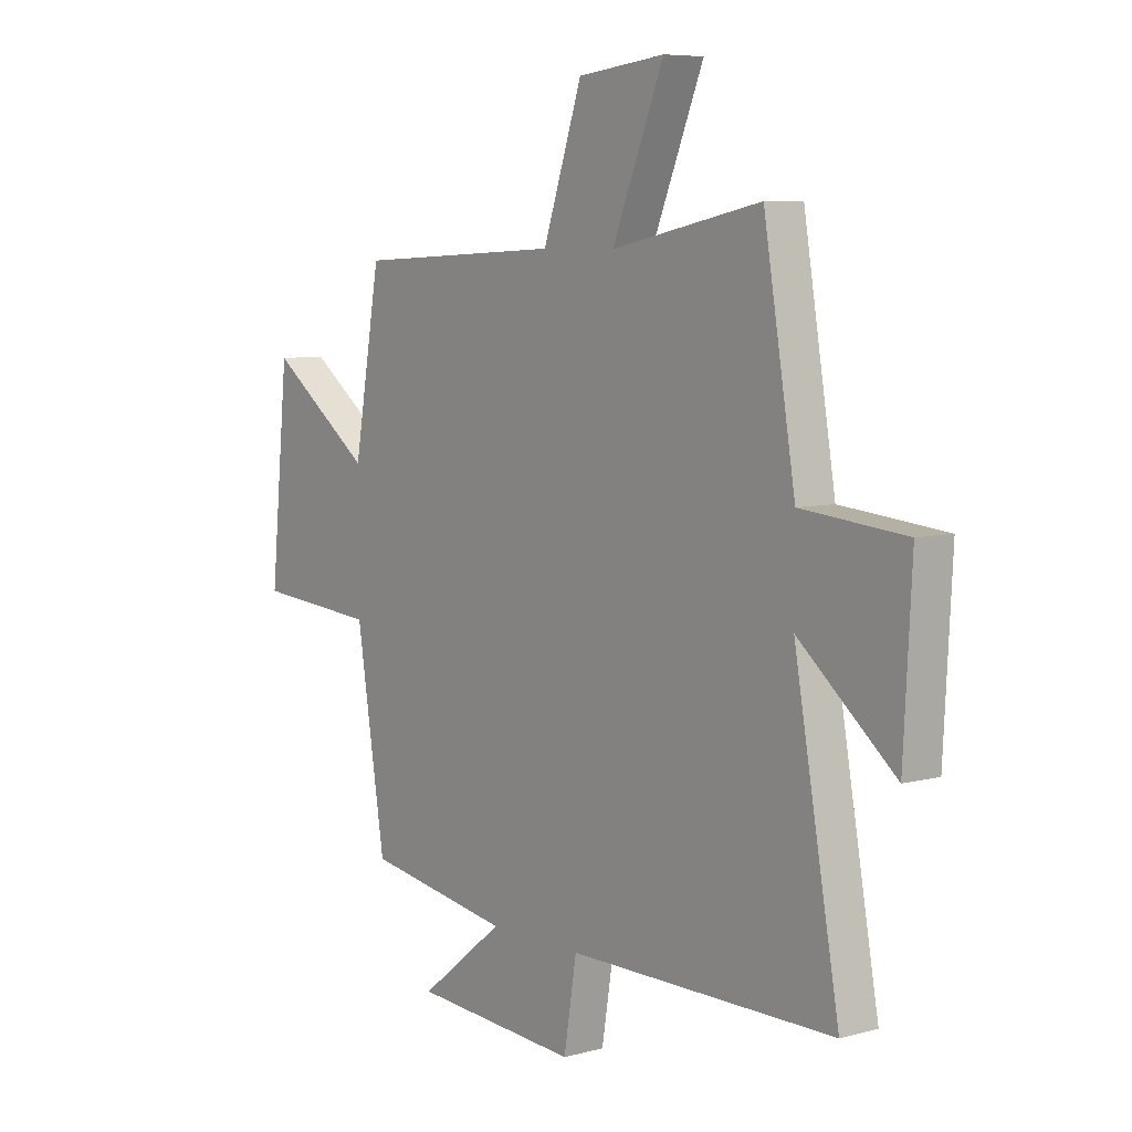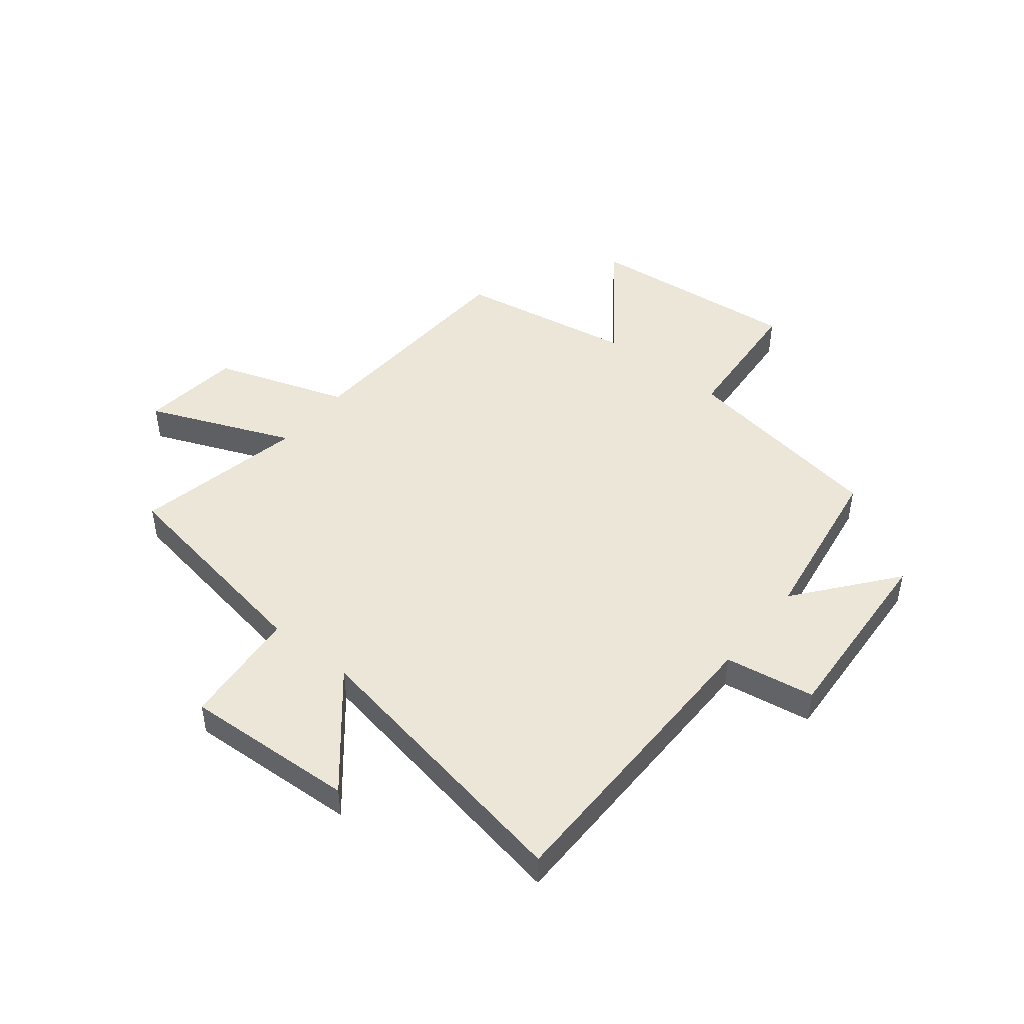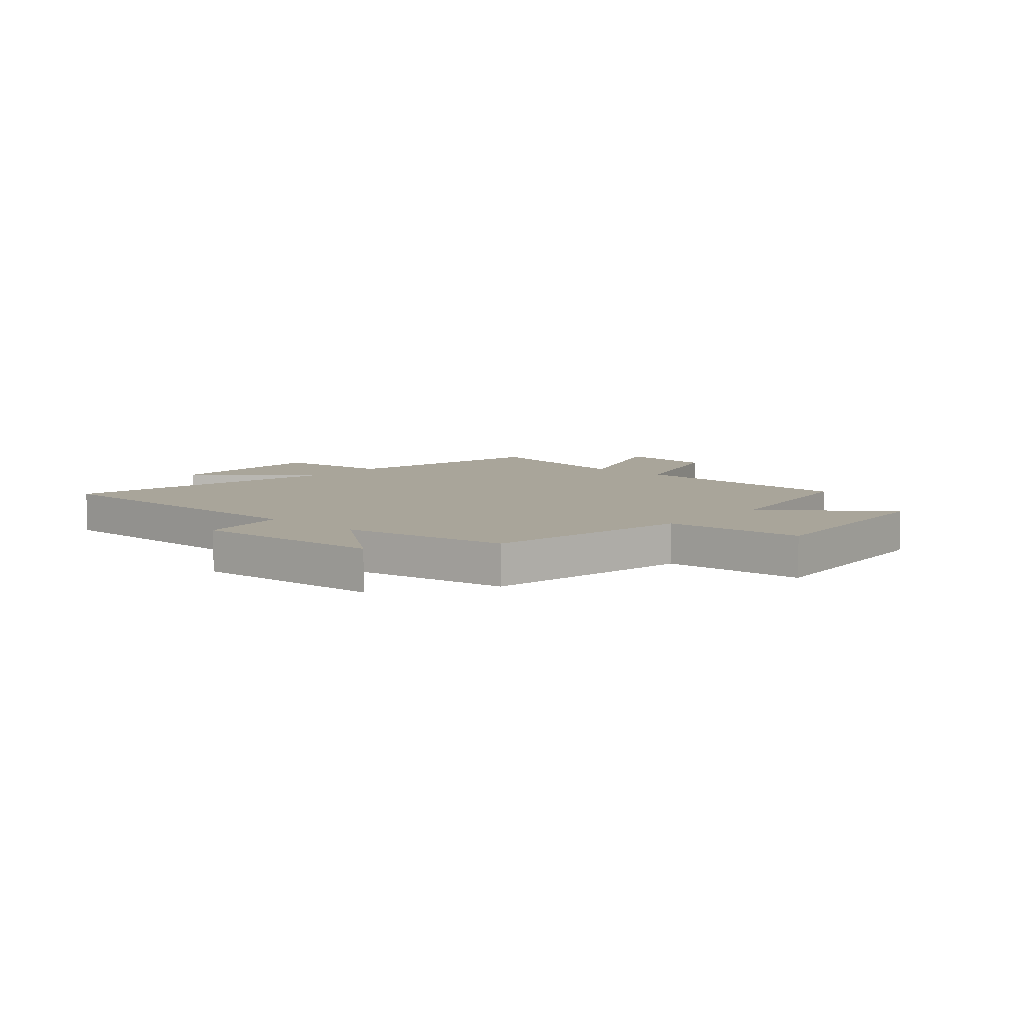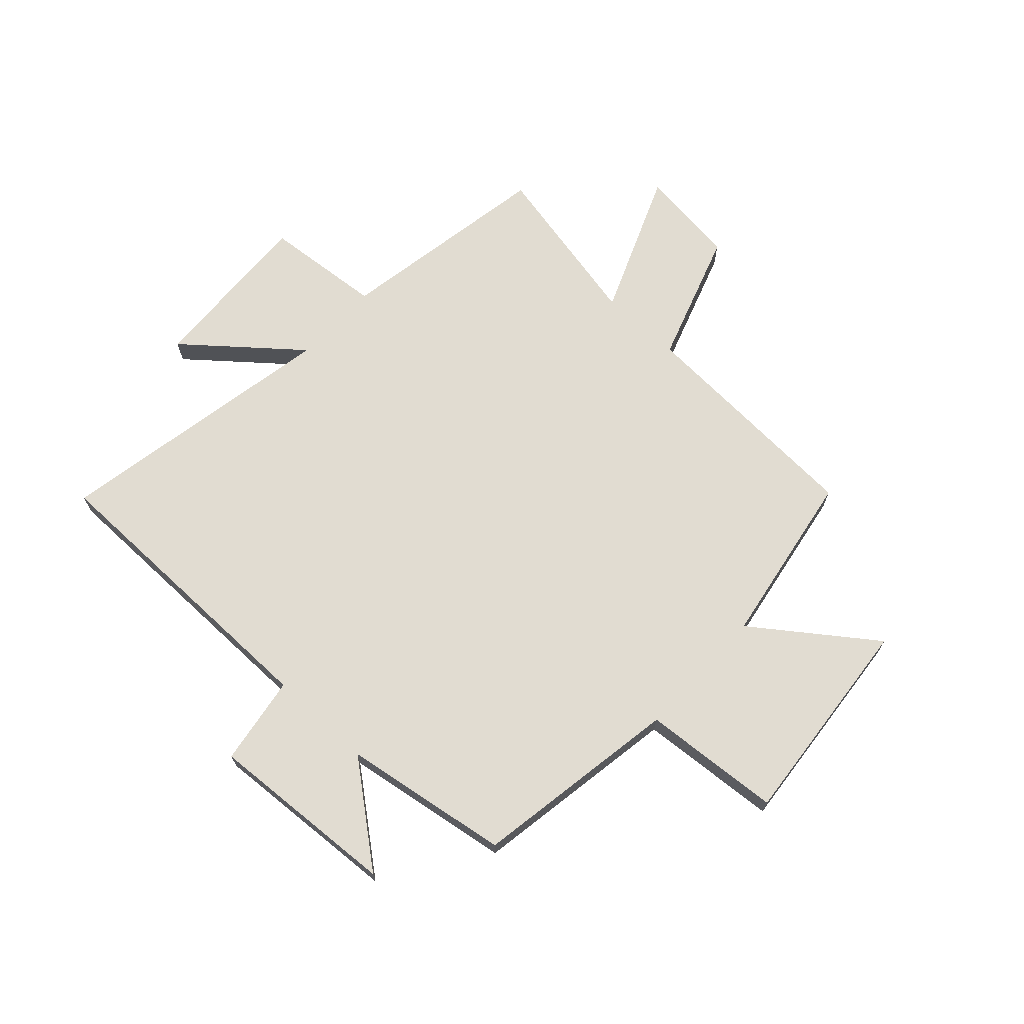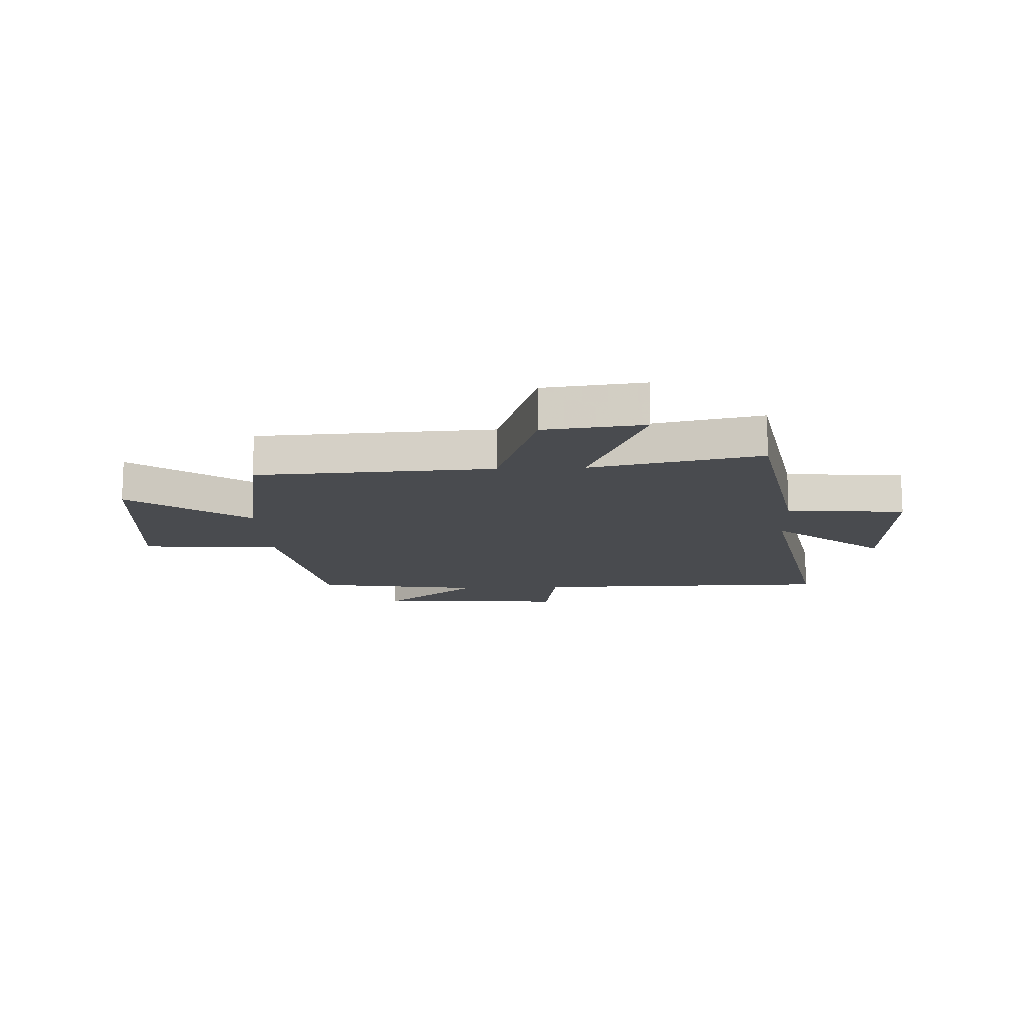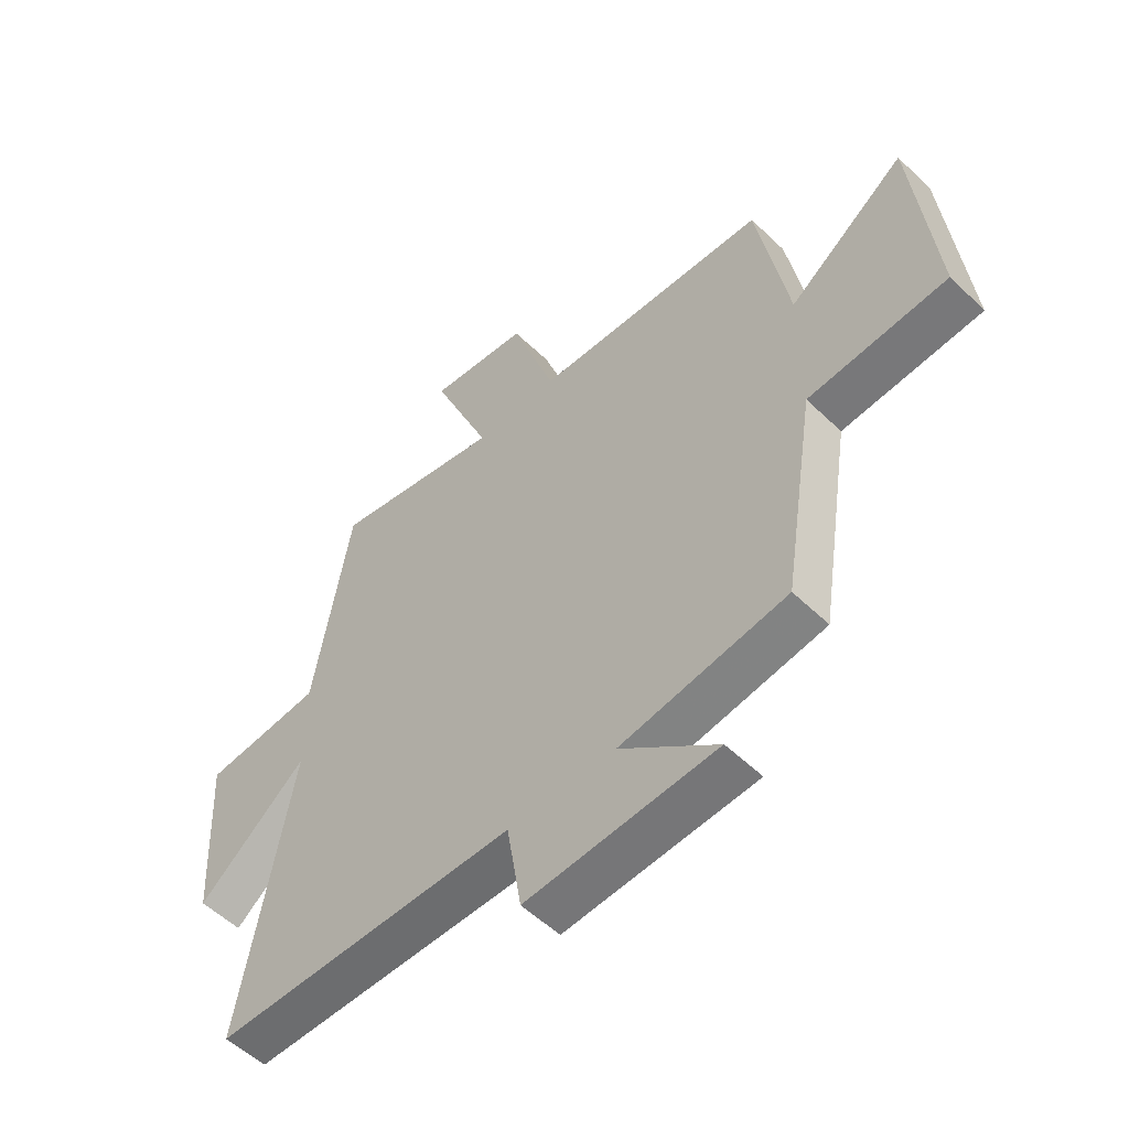
<metadata>
{"format":"obj","ext":"obj","renderer":"f3d","projection":"perspective","resolution":1024,"background":"white","views":[{"elev":6.9,"azim":52.0,"up":"+Z"},{"elev":46.4,"azim":128.8,"up":"+Y"},{"elev":7.5,"azim":-138.2,"up":"+Y"},{"elev":69.2,"azim":-137.1,"up":"+Y"},{"elev":-13.8,"azim":2.9,"up":"+Y"},{"elev":-54.1,"azim":-135.6,"up":"+Z"}]}
</metadata>
<code>
v -0.445 0.07 0.48
v -0.022 0.07 0.5
v 0.058 0.07 0.736
v 0.236 0.07 0.756
v 0.13 0.07 0.5
v 0.435 0.07 0.562
v 0.5 0.07 0.175
v 0.712 0.07 0.155
v 0.696 0.07 -0.151
v 0.5 0.07 0.013
v 0.592 0.07 -0.498
v 0.049 0.07 -0.5
v 0.023 0.07 -0.66
v -0.317 0.07 -0.638
v -0.143 0.07 -0.5
v -0.441 0.07 -0.452
v -0.5 0.07 -0.08
v -0.749 0.07 -0.06
v -0.711 0.07 0.322
v -0.5 0.07 0.166
v -0.445 0 0.48
v -0.022 0 0.5
v 0.058 0 0.736
v 0.236 0 0.756
v 0.13 0 0.5
v 0.435 0 0.562
v 0.5 0 0.175
v 0.712 0 0.155
v 0.696 0 -0.151
v 0.5 0 0.013
v 0.592 0 -0.498
v 0.049 0 -0.5
v 0.023 0 -0.66
v -0.317 0 -0.638
v -0.143 0 -0.5
v -0.441 0 -0.452
v -0.5 0 -0.08
v -0.749 0 -0.06
v -0.711 0 0.322
v -0.5 0 0.166
f 17 18 19 20
f 15 16 17 20
f 15 20 1 2
f 12 13 14 15
f 10 11 12 15
f 10 15 2
f 7 8 9 10
f 5 6 7 10
f 5 10 2
f 2 3 4 5
f 40 39 38 37
f 40 37 36 35
f 22 21 40 35
f 35 34 33 32
f 35 32 31 30
f 22 35 30
f 30 29 28 27
f 30 27 26 25
f 22 30 25
f 25 24 23 22
f 1 21 22 2
f 2 22 23 3
f 3 23 24 4
f 4 24 25 5
f 5 25 26 6
f 6 26 27 7
f 7 27 28 8
f 8 28 29 9
f 9 29 30 10
f 10 30 31 11
f 11 31 32 12
f 12 32 33 13
f 13 33 34 14
f 14 34 35 15
f 15 35 36 16
f 16 36 37 17
f 17 37 38 18
f 18 38 39 19
f 19 39 40 20
f 20 40 21 1

</code>
